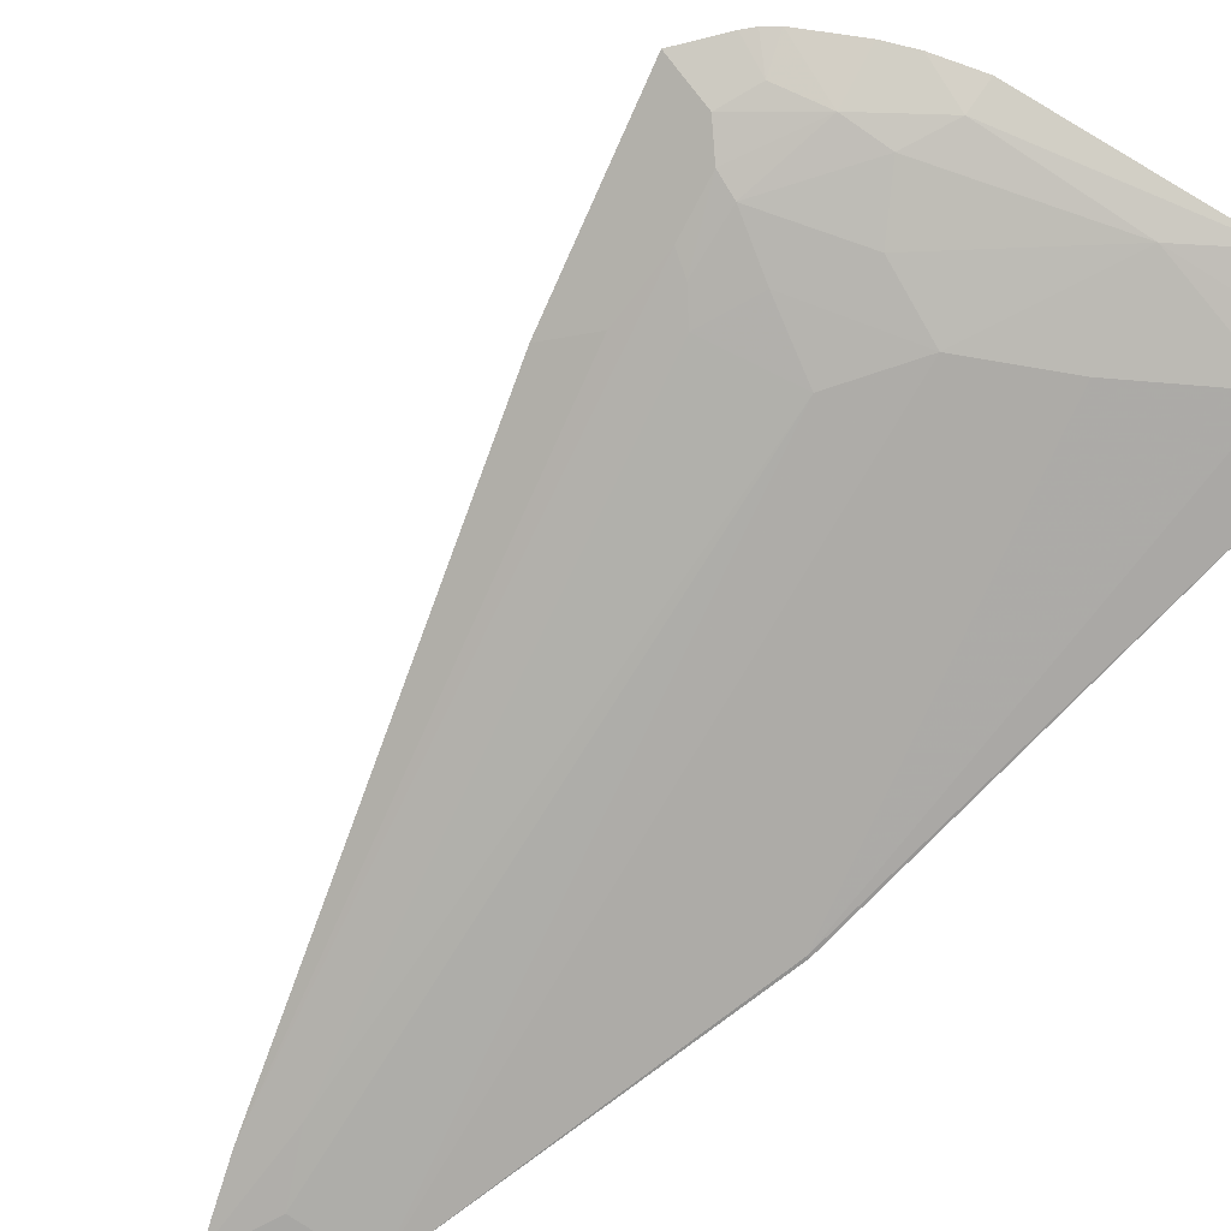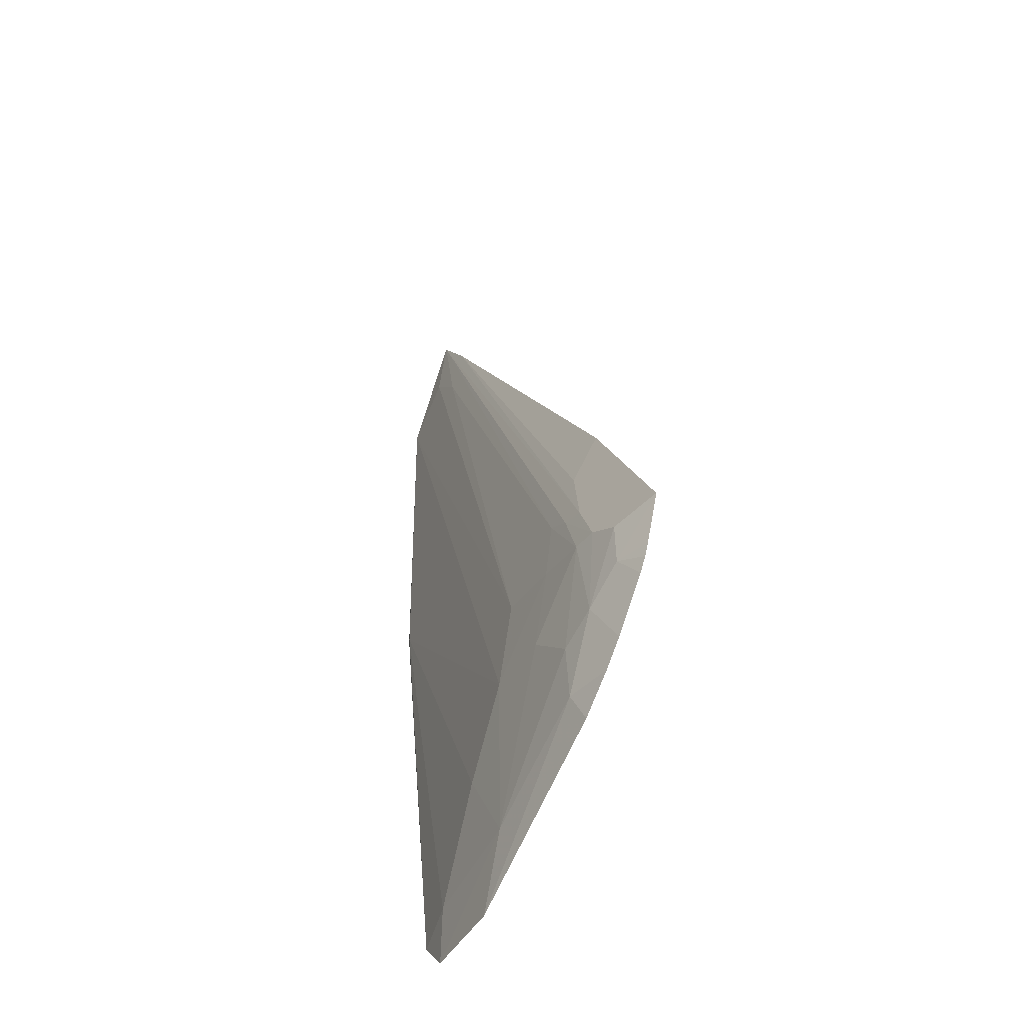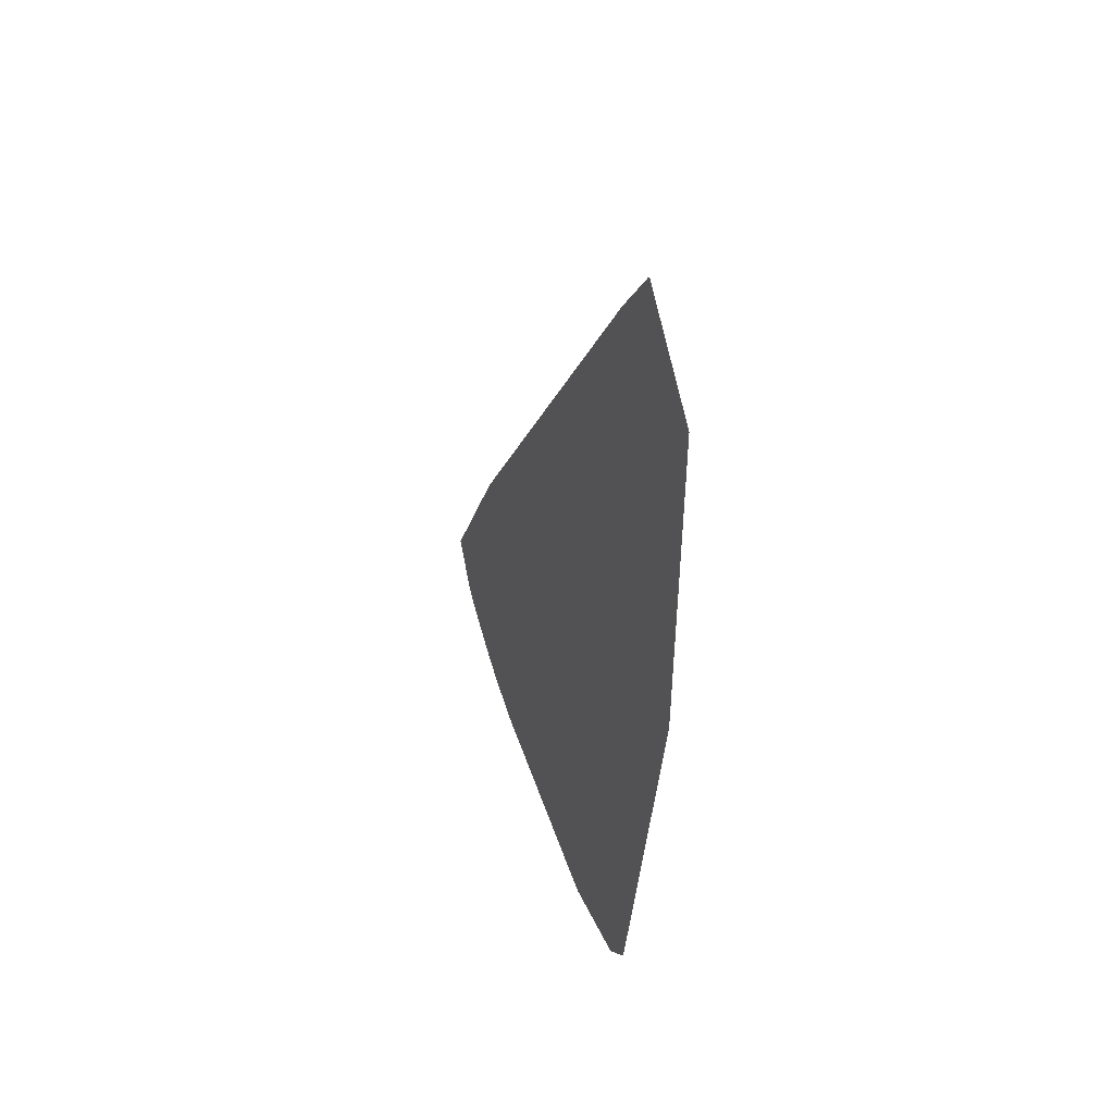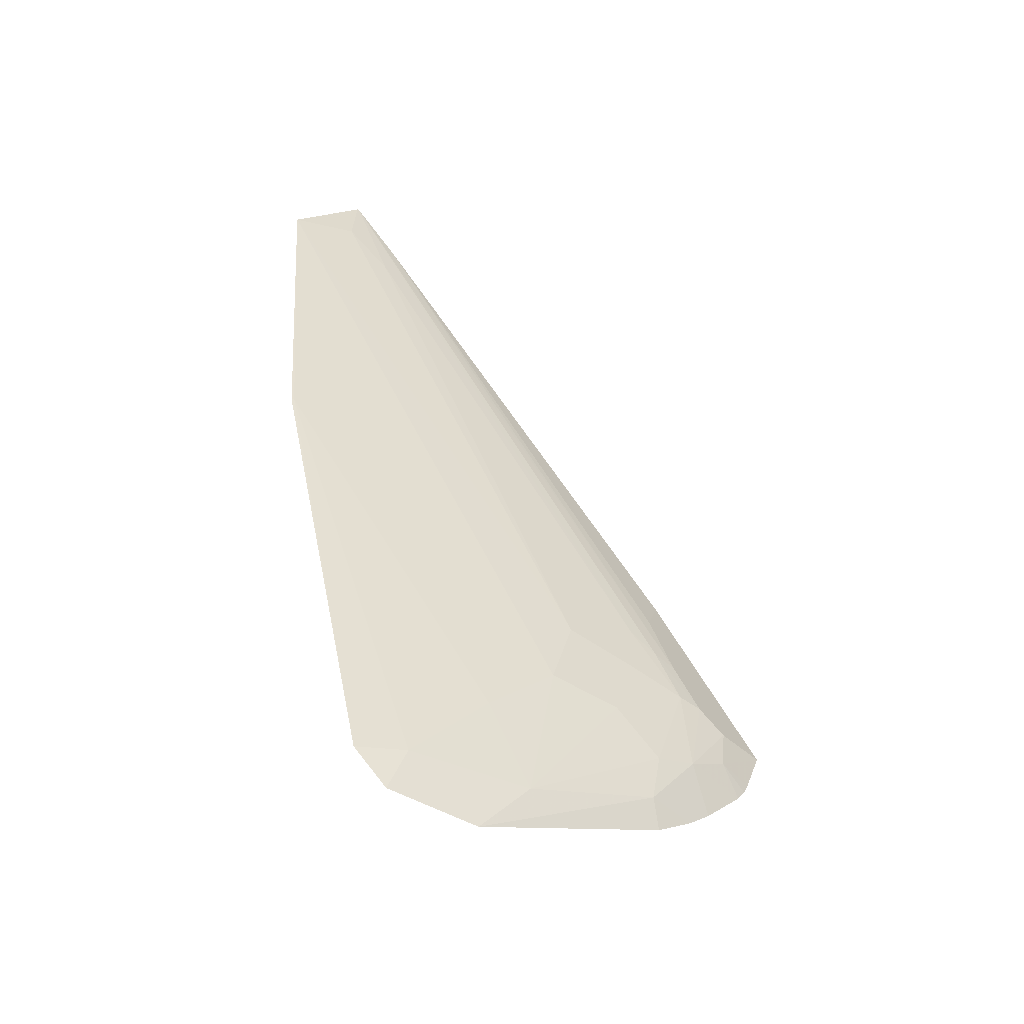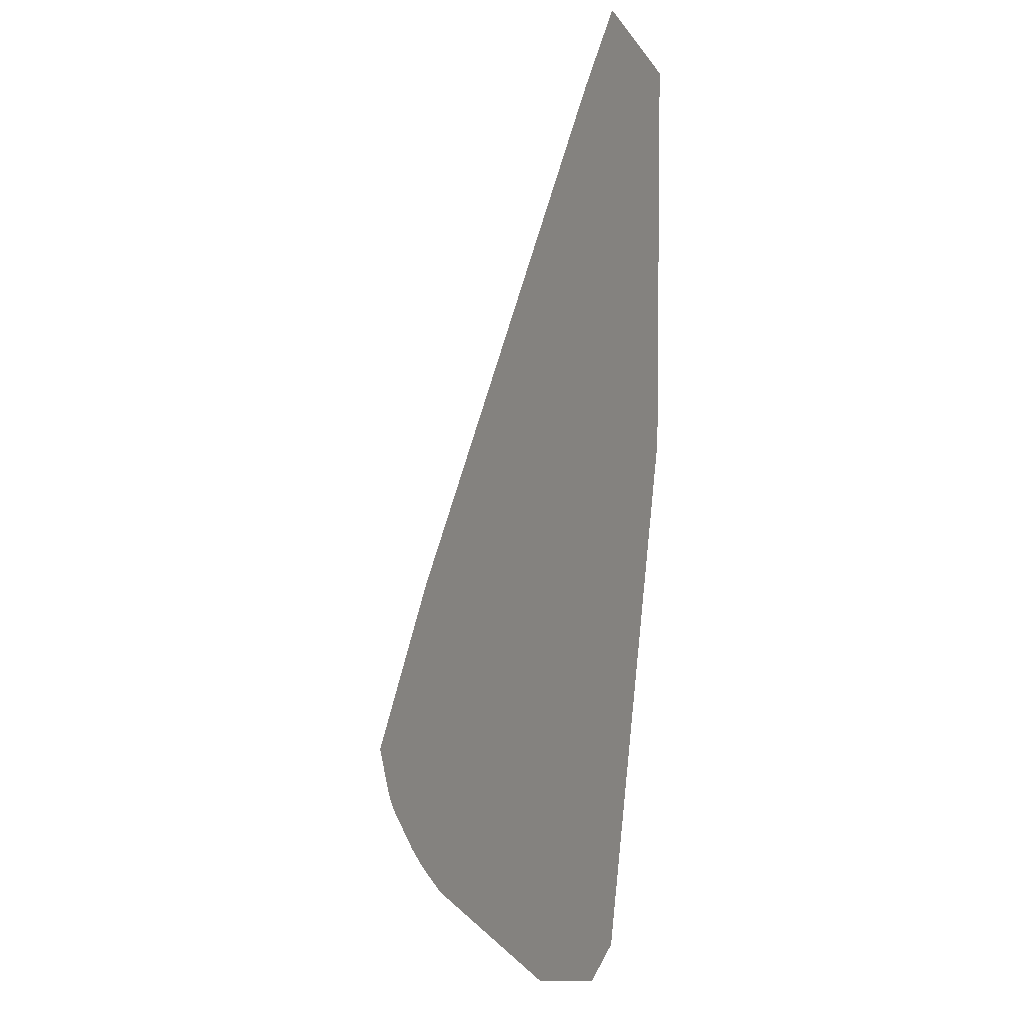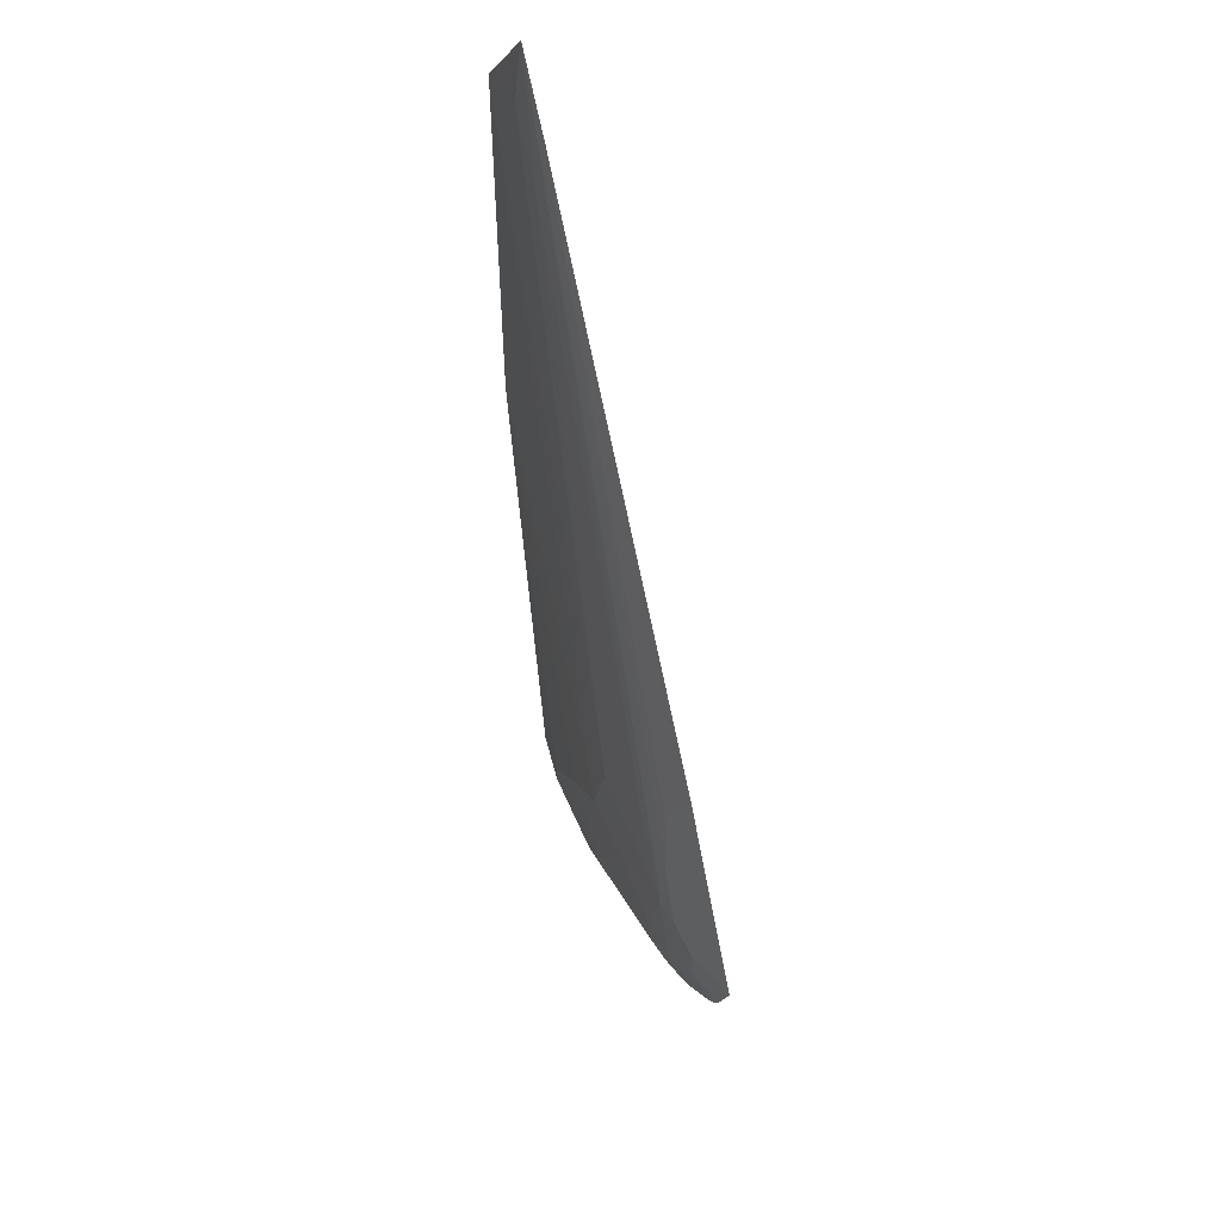
<metadata>
{"format":"obj","ext":"obj","renderer":"f3d","projection":"perspective","resolution":1024,"background":"white","views":[{"elev":-76.4,"azim":124.2,"up":"+Y"},{"elev":-44.7,"azim":68.6,"up":"+Z"},{"elev":43.8,"azim":-107.0,"up":"+Z"},{"elev":-52.7,"azim":-24.3,"up":"+Z"},{"elev":-11.9,"azim":-116.7,"up":"+Z"},{"elev":55.1,"azim":73.3,"up":"+Z"}]}
</metadata>
<code>
v 0.6367 -0.9604 0.1697
v 0.6525 -0.9561 0.1606
v 0.6216 -0.9494 0.2562
v 0.6787 -0.9455 0.1631
v 0.651 -0.9548 0.1397
v 0.6293 -0.9601 0.1256
v 0.6621 -0.9481 0.1249
v 0.6412 -0.9508 0.1015
v 0.6291 -0.9523 0.09036
v 0.6043 -0.9606 0.09086
v 0.6076 -0.9637 0.117
v 0.6237 -0.9635 0.1702
v 0.6107 -0.9633 0.1988
v 0.5961 -0.9649 0.2078
v 0.4167 -0.9646 0.5415
v 0.4374 -0.9665 0.4809
v 0.4155 -0.9647 0.5417
v 0.4423 -0.9627 0.5086
v 0.6229 -0.9607 0.1956
v 0.6114 -0.9583 0.2308
v 0.6666 -0.9474 0.1318
v 0.6695 -0.947 0.1381
v 0.6094 -0.9547 0.07565
v 0.3763 -0.97 0.4909
v 0.3892 -0.973 0.2956
v 0.3906 -0.9733 0.2962
v 0.4422 -0.973 0.04609
v 0.5077 -0.9665 0.02725
v 0.5333 -0.9685 0.06055
v 0.4598 -0.9715 0.02791
v 0.4685 -0.974 0.05381
v 0.5087 -0.9741 0.1038
v 0.5443 -0.9733 0.1412
v 0.5822 -0.9688 0.1385
v 0.5935 -0.9672 0.177
v 0.5562 -0.9715 0.1841
v 0.4125 -0.9676 0.5063
f 2 3 1
f 2 4 3
f 2 5 4
f 6 5 2
f 6 7 5
f 6 8 7
f 6 9 8
f 6 10 9
f 6 11 10
f 6 12 11
f 6 1 12
f 6 2 1
f 13 12 1
f 13 14 12
f 15 14 13
f 15 16 14
f 15 17 16
f 15 18 17
f 19 18 15
f 19 20 18
f 19 1 20
f 19 13 1
f 19 15 13
f 20 1 3
f 18 20 3
f 18 3 17
f 3 9 17
f 3 4 9
f 7 9 4
f 8 9 7
f 21 7 4
f 21 5 7
f 21 22 5
f 21 4 22
f 22 4 5
f 23 17 9
f 23 24 17
f 25 24 23
f 25 26 24
f 25 27 26
f 25 23 27
f 23 28 27
f 23 10 28
f 23 9 10
f 29 28 10
f 30 28 29
f 30 27 28
f 30 31 27
f 30 29 31
f 29 32 31
f 29 33 32
f 29 34 33
f 29 11 34
f 29 10 11
f 34 11 12
f 35 34 12
f 35 33 34
f 35 36 33
f 35 14 36
f 35 12 14
f 16 36 14
f 16 37 36
f 16 17 37
f 37 17 24
f 37 24 36
f 33 36 24
f 33 24 26
f 33 26 32
f 31 32 26
f 27 31 26

</code>
